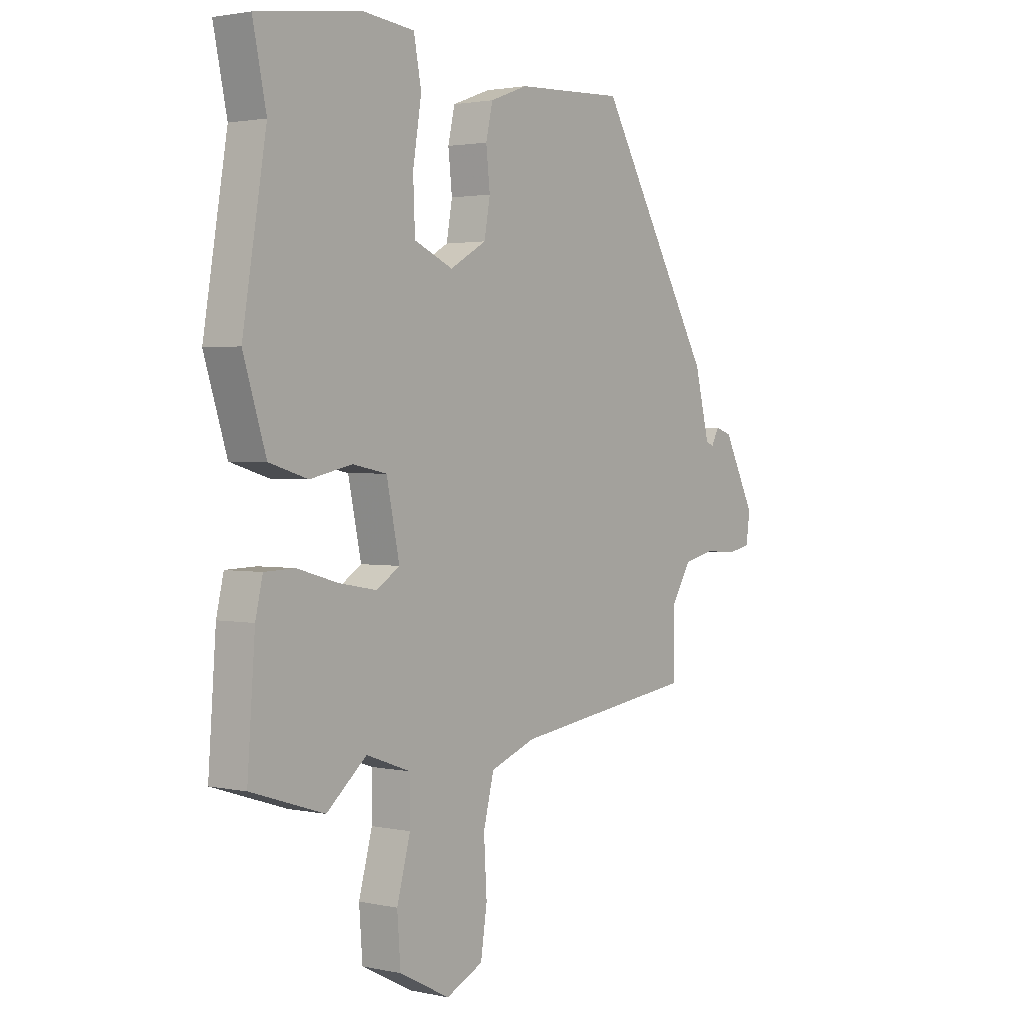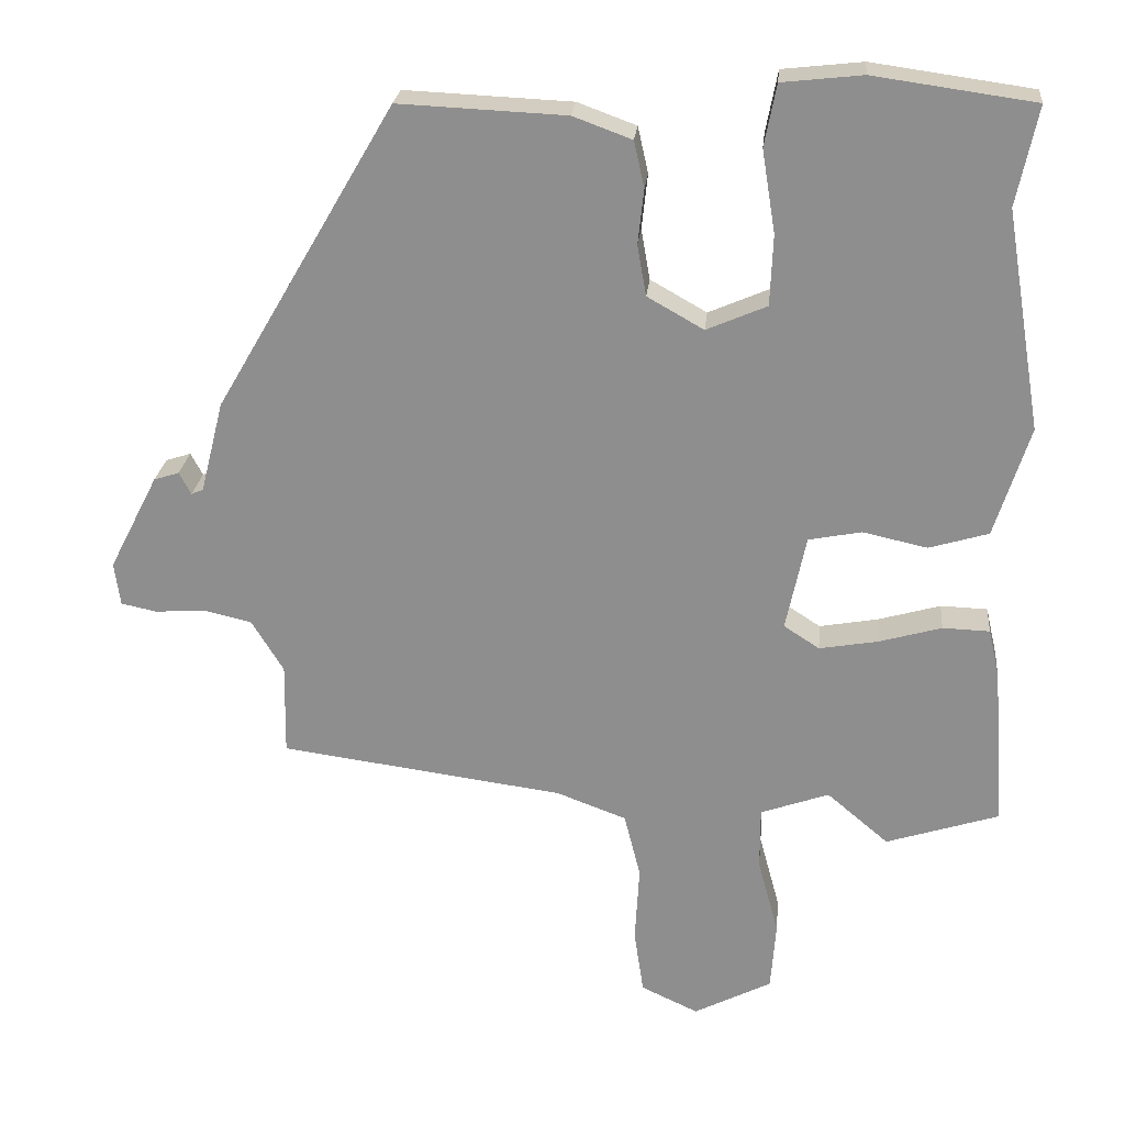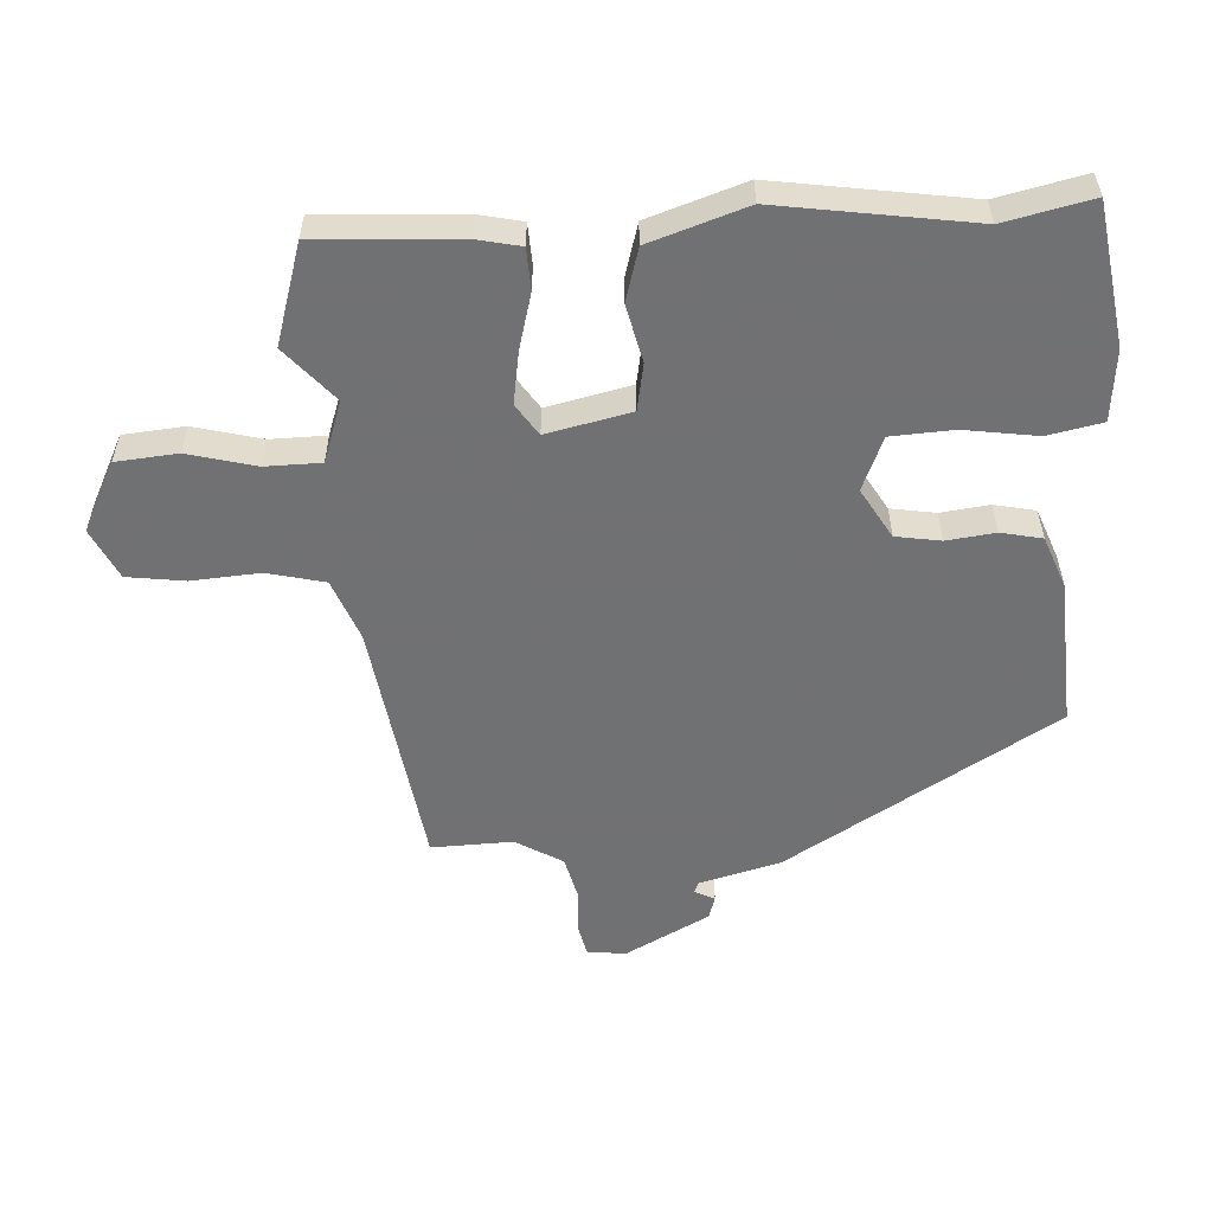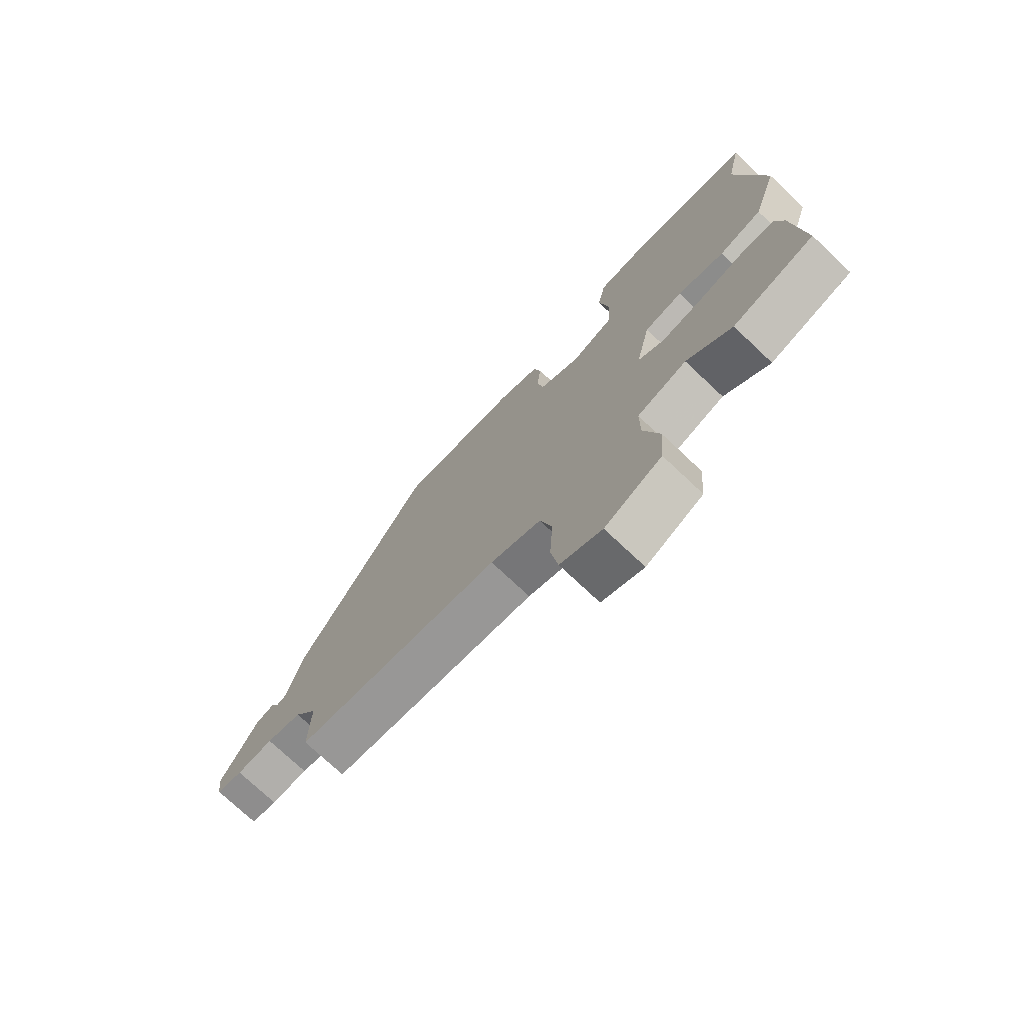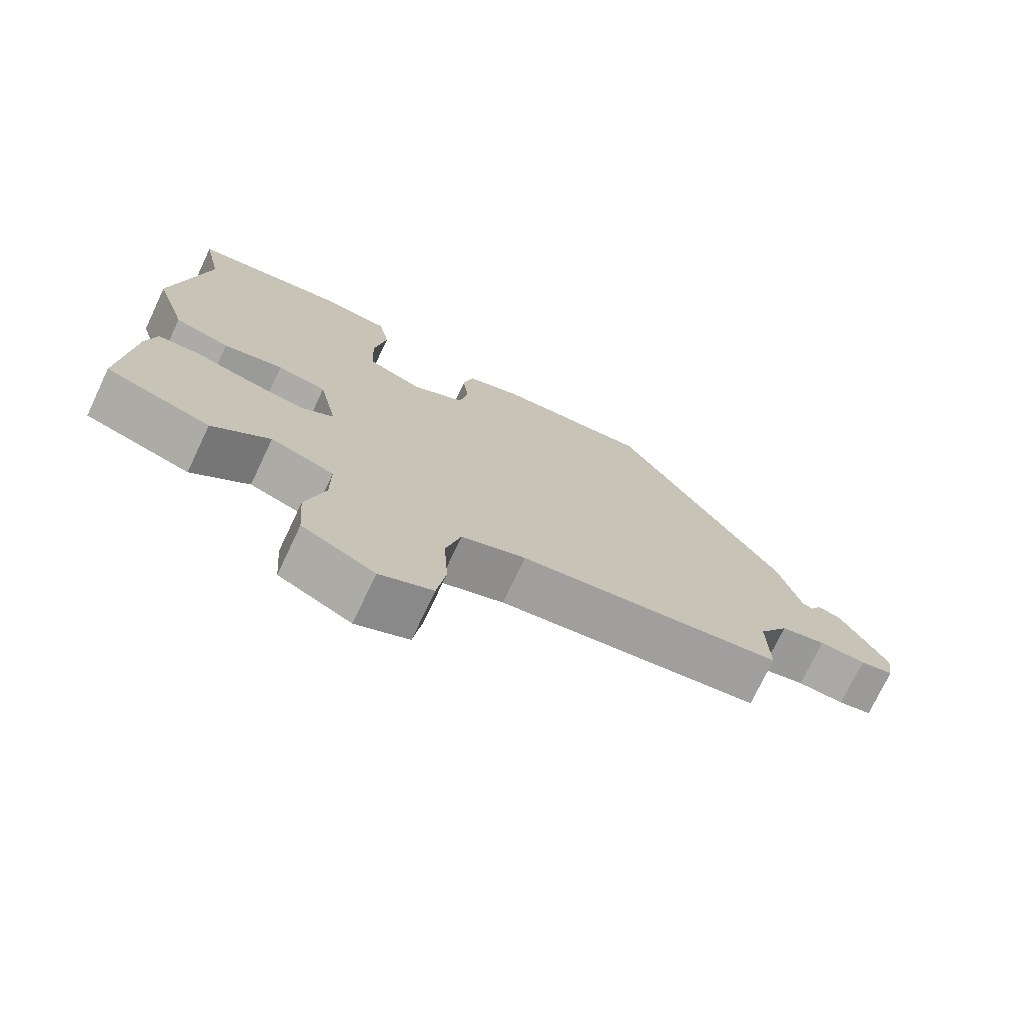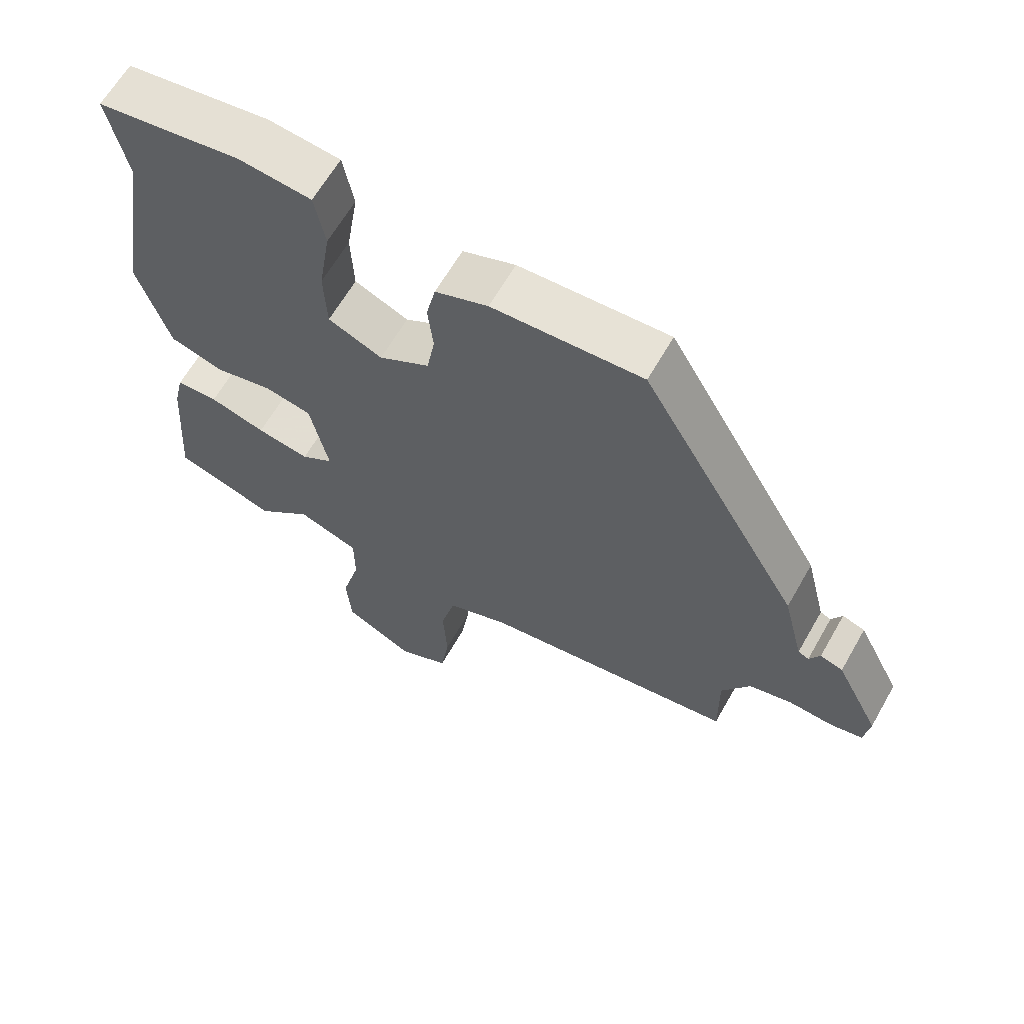
<metadata>
{"format":"obj","ext":"obj","renderer":"f3d","projection":"perspective","resolution":1024,"background":"white","views":[{"elev":2.1,"azim":-52.7,"up":"+Z"},{"elev":24.1,"azim":-174.4,"up":"+Z"},{"elev":-55.3,"azim":-85.9,"up":"+Y"},{"elev":-74.7,"azim":-133.3,"up":"+Z"},{"elev":-74.3,"azim":-25.4,"up":"+Z"},{"elev":63.6,"azim":29.7,"up":"+Z"}]}
</metadata>
<code>
v -0.472 0.07 0.369
v -0.5 0.07 0.502
v -0.284 0.07 0.532
v -0.176 0.07 0.52
v -0.16 0.07 0.437
v -0.178 0.07 0.326
v -0.174 0.07 0.231
v -0.093 0.07 0.196
v -0.017 0.07 0.239
v -0.005 0.07 0.307
v -0.013 0.07 0.381
v 0.001 0.07 0.443
v 0.08 0.07 0.472
v 0.305 0.07 0.482
v 0.546 0.07 0.07
v 0.577 0.07 -0.053
v 0.593 0.07 -0.06
v 0.609 0.07 -0.03
v 0.643 0.07 -0.041
v 0.709 0.07 -0.17
v 0.701 0.07 -0.228
v 0.653 0.07 -0.238
v 0.586 0.07 -0.233
v 0.521 0.07 -0.248
v 0.478 0.07 -0.318
v 0.48 0.07 -0.442
v 0.097 0.07 -0.493
v 0.003 0.07 -0.528
v -0.019 0.07 -0.615
v -0.013 0.07 -0.719
v -0.026 0.07 -0.806
v -0.103 0.07 -0.842
v -0.208 0.07 -0.788
v -0.215 0.07 -0.695
v -0.187 0.07 -0.592
v -0.187 0.07 -0.508
v -0.279 0.07 -0.475
v -0.362 0.07 -0.545
v -0.514 0.07 -0.496
v -0.498 0.07 -0.28
v -0.483 0.07 -0.215
v -0.42 0.07 -0.213
v -0.336 0.07 -0.237
v -0.257 0.07 -0.251
v -0.209 0.07 -0.22
v -0.236 0.07 -0.092
v -0.307 0.07 -0.078
v -0.394 0.07 -0.097
v -0.474 0.07 -0.073
v -0.521 0.07 0.075
v -0.472 0 0.369
v -0.5 0 0.502
v -0.284 0 0.532
v -0.176 0 0.52
v -0.16 0 0.437
v -0.178 0 0.326
v -0.174 0 0.231
v -0.093 0 0.196
v -0.017 0 0.239
v -0.005 0 0.307
v -0.013 0 0.381
v 0.001 0 0.443
v 0.08 0 0.472
v 0.305 0 0.482
v 0.546 0 0.07
v 0.577 0 -0.053
v 0.593 0 -0.06
v 0.609 0 -0.03
v 0.643 0 -0.041
v 0.709 0 -0.17
v 0.701 0 -0.228
v 0.653 0 -0.238
v 0.586 0 -0.233
v 0.521 0 -0.248
v 0.478 0 -0.318
v 0.48 0 -0.442
v 0.097 0 -0.493
v 0.003 0 -0.528
v -0.019 0 -0.615
v -0.013 0 -0.719
v -0.026 0 -0.806
v -0.103 0 -0.842
v -0.208 0 -0.788
v -0.215 0 -0.695
v -0.187 0 -0.592
v -0.187 0 -0.508
v -0.279 0 -0.475
v -0.362 0 -0.545
v -0.514 0 -0.496
v -0.498 0 -0.28
v -0.483 0 -0.215
v -0.42 0 -0.213
v -0.336 0 -0.237
v -0.257 0 -0.251
v -0.209 0 -0.22
v -0.236 0 -0.092
v -0.307 0 -0.078
v -0.394 0 -0.097
v -0.474 0 -0.073
v -0.521 0 0.075
f 47 48 49 50
f 46 47 50 1
f 40 41 42 43
f 40 43 44
f 37 38 39 40
f 36 37 40 44
f 32 33 34 35
f 32 35 36
f 29 30 31 32
f 28 29 32 36
f 27 28 36 44
f 25 26 27 44
f 20 21 22 23
f 20 23 24
f 17 18 19 20
f 16 17 20 24
f 10 11 12 13
f 9 10 13 14
f 3 4 5 6
f 3 6 7
f 46 1 2 3
f 45 46 3 7
f 25 44 45
f 9 14 15 16
f 8 9 16 24
f 24 25 45
f 7 8 24 45
f 100 99 98 97
f 51 100 97 96
f 93 92 91 90
f 94 93 90
f 90 89 88 87
f 94 90 87 86
f 85 84 83 82
f 86 85 82
f 82 81 80 79
f 86 82 79 78
f 94 86 78 77
f 94 77 76 75
f 73 72 71 70
f 74 73 70
f 70 69 68 67
f 74 70 67 66
f 63 62 61 60
f 64 63 60 59
f 56 55 54 53
f 57 56 53
f 53 52 51 96
f 57 53 96 95
f 95 94 75
f 66 65 64 59
f 74 66 59 58
f 95 75 74
f 95 74 58 57
f 1 51 52 2
f 2 52 53 3
f 3 53 54 4
f 4 54 55 5
f 5 55 56 6
f 6 56 57 7
f 7 57 58 8
f 8 58 59 9
f 9 59 60 10
f 10 60 61 11
f 11 61 62 12
f 12 62 63 13
f 13 63 64 14
f 14 64 65 15
f 15 65 66 16
f 16 66 67 17
f 17 67 68 18
f 18 68 69 19
f 19 69 70 20
f 20 70 71 21
f 21 71 72 22
f 22 72 73 23
f 23 73 74 24
f 24 74 75 25
f 25 75 76 26
f 26 76 77 27
f 27 77 78 28
f 28 78 79 29
f 29 79 80 30
f 30 80 81 31
f 31 81 82 32
f 32 82 83 33
f 33 83 84 34
f 34 84 85 35
f 35 85 86 36
f 36 86 87 37
f 37 87 88 38
f 38 88 89 39
f 39 89 90 40
f 40 90 91 41
f 41 91 92 42
f 42 92 93 43
f 43 93 94 44
f 44 94 95 45
f 45 95 96 46
f 46 96 97 47
f 47 97 98 48
f 48 98 99 49
f 49 99 100 50
f 50 100 51 1

</code>
